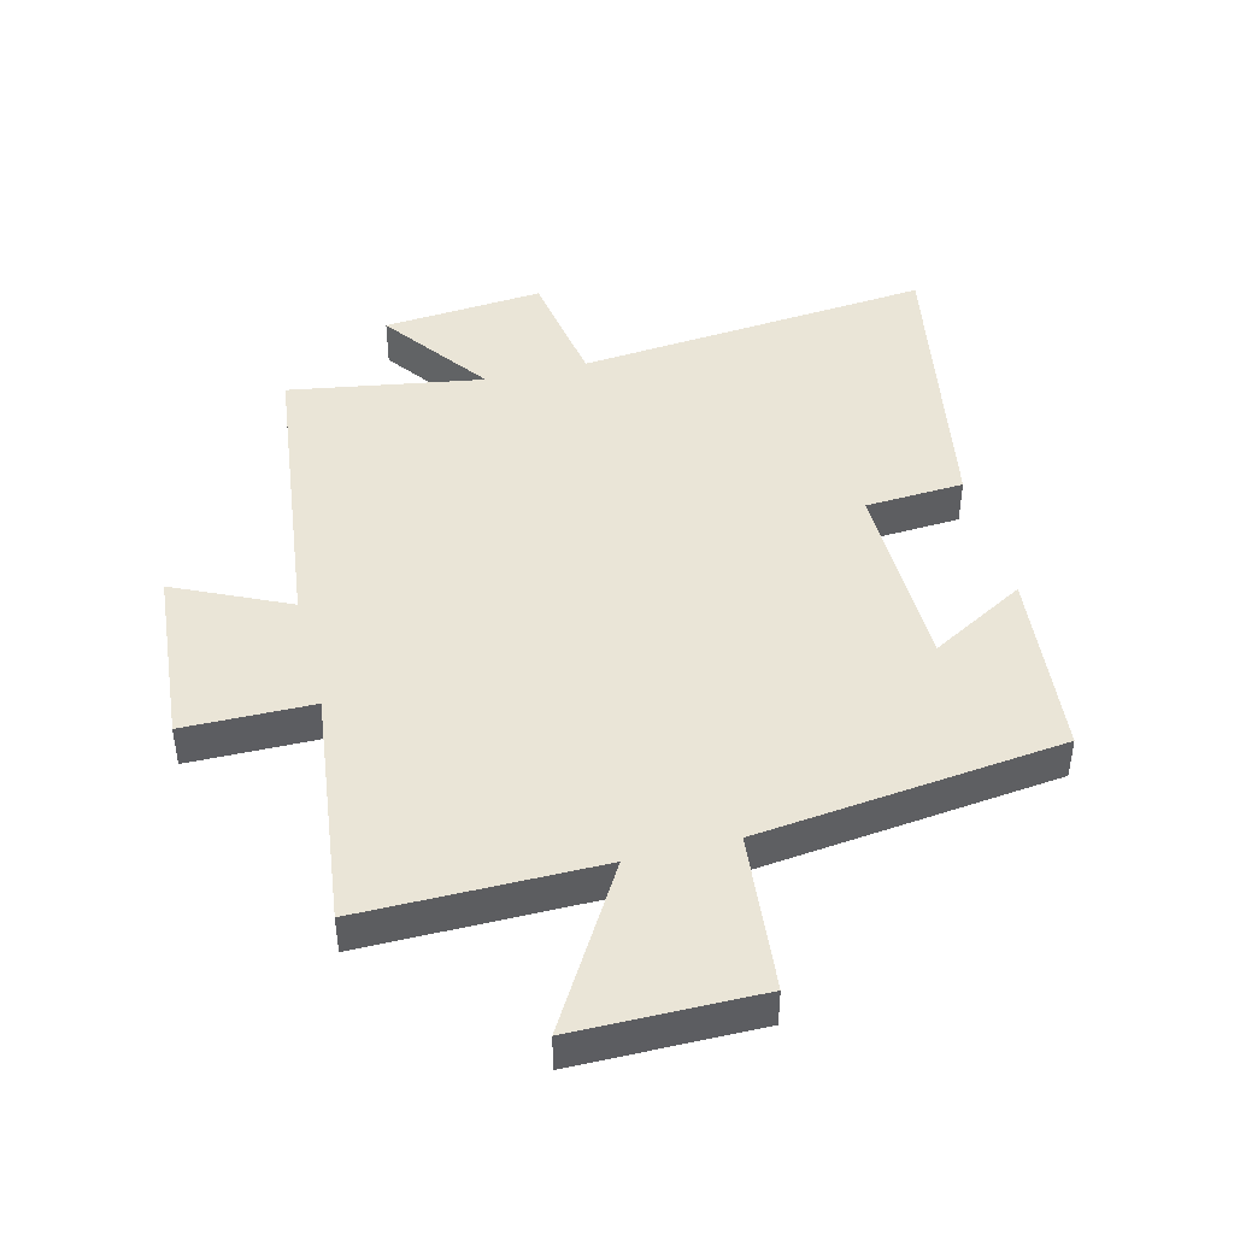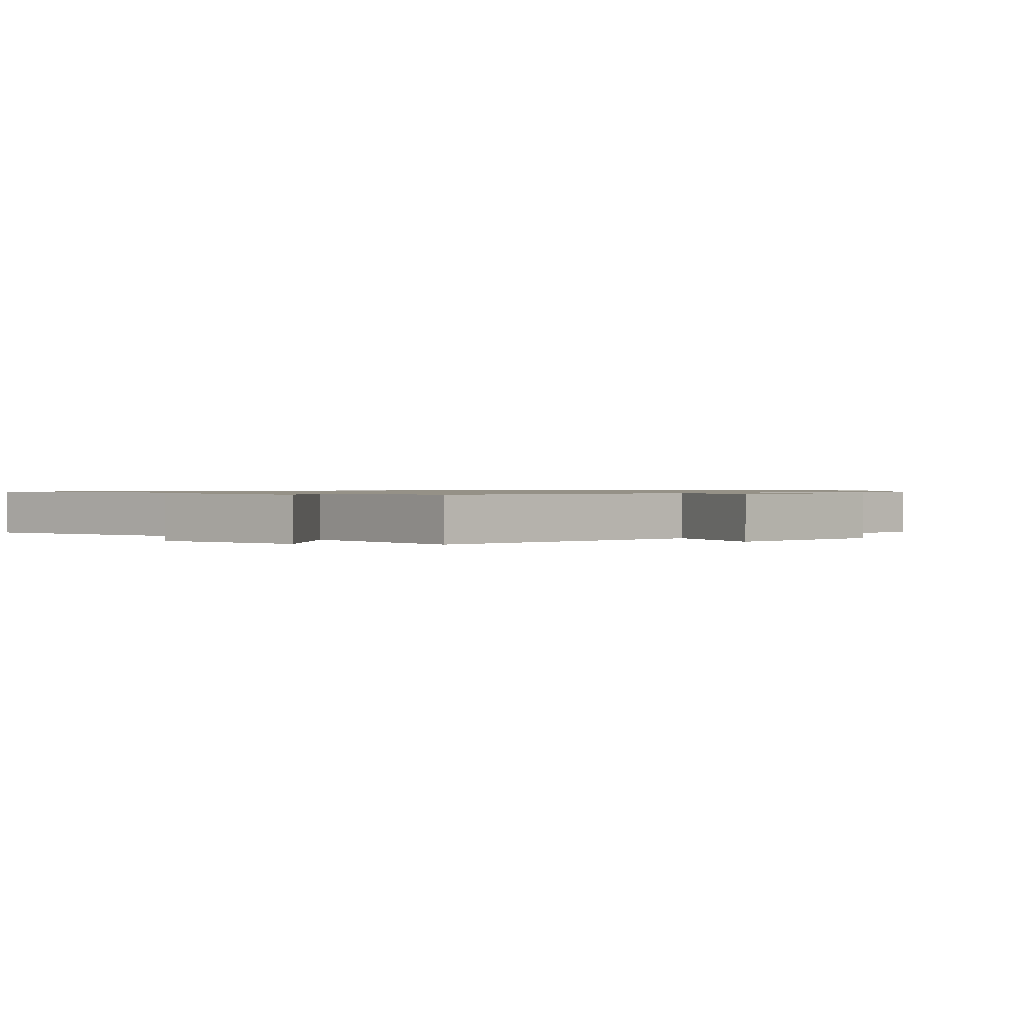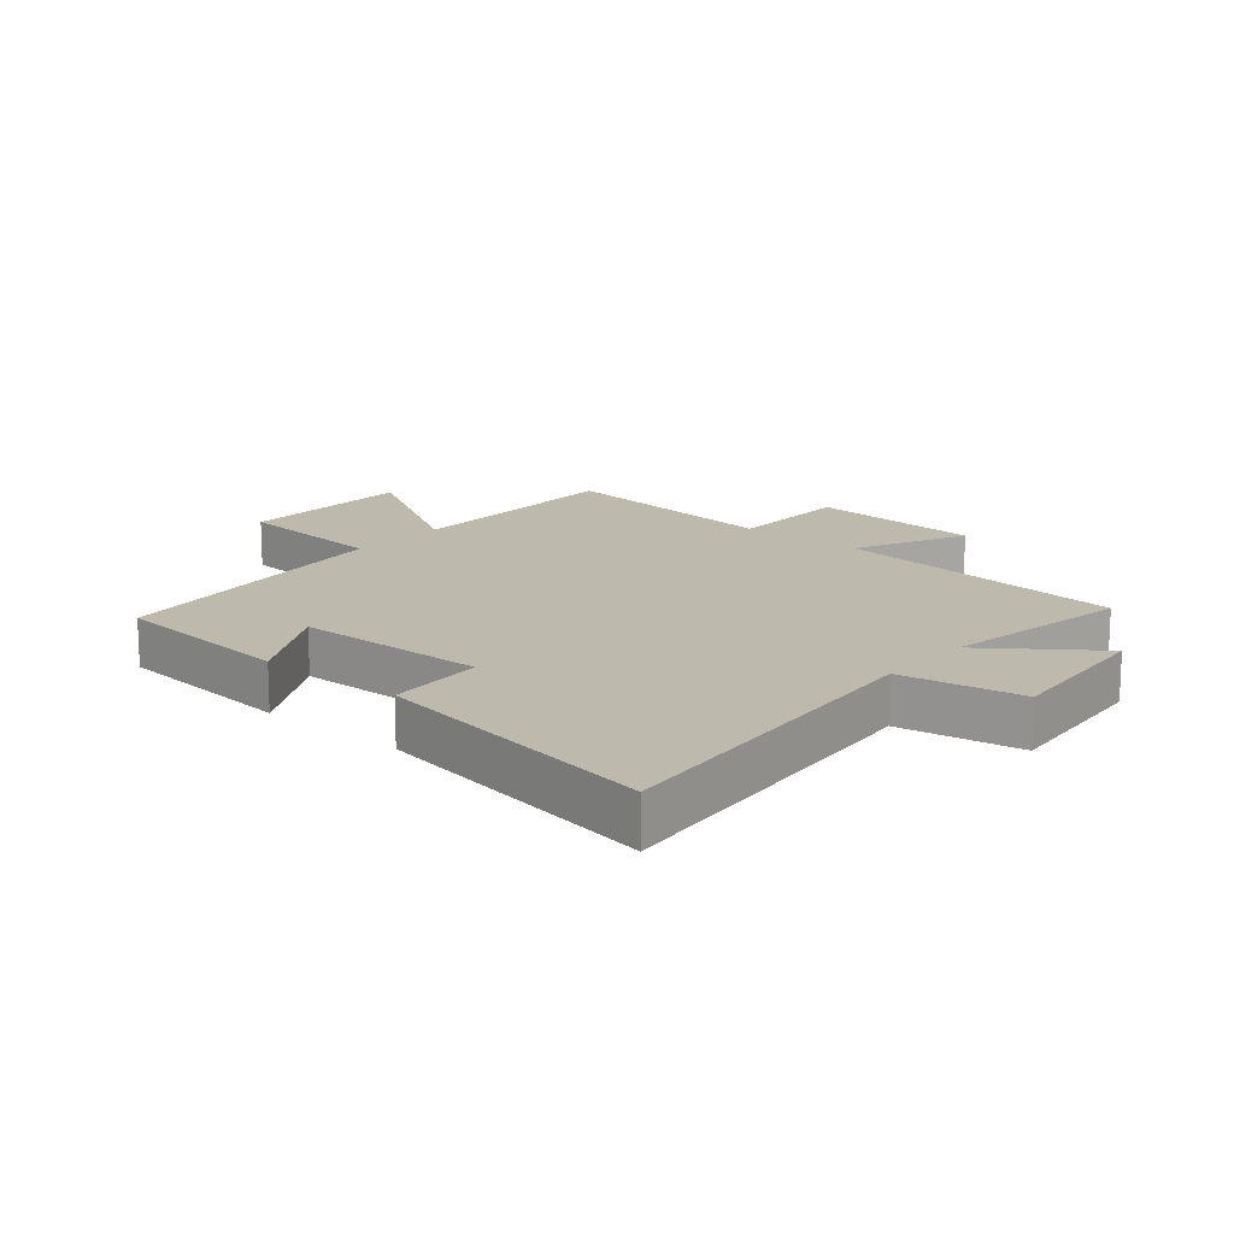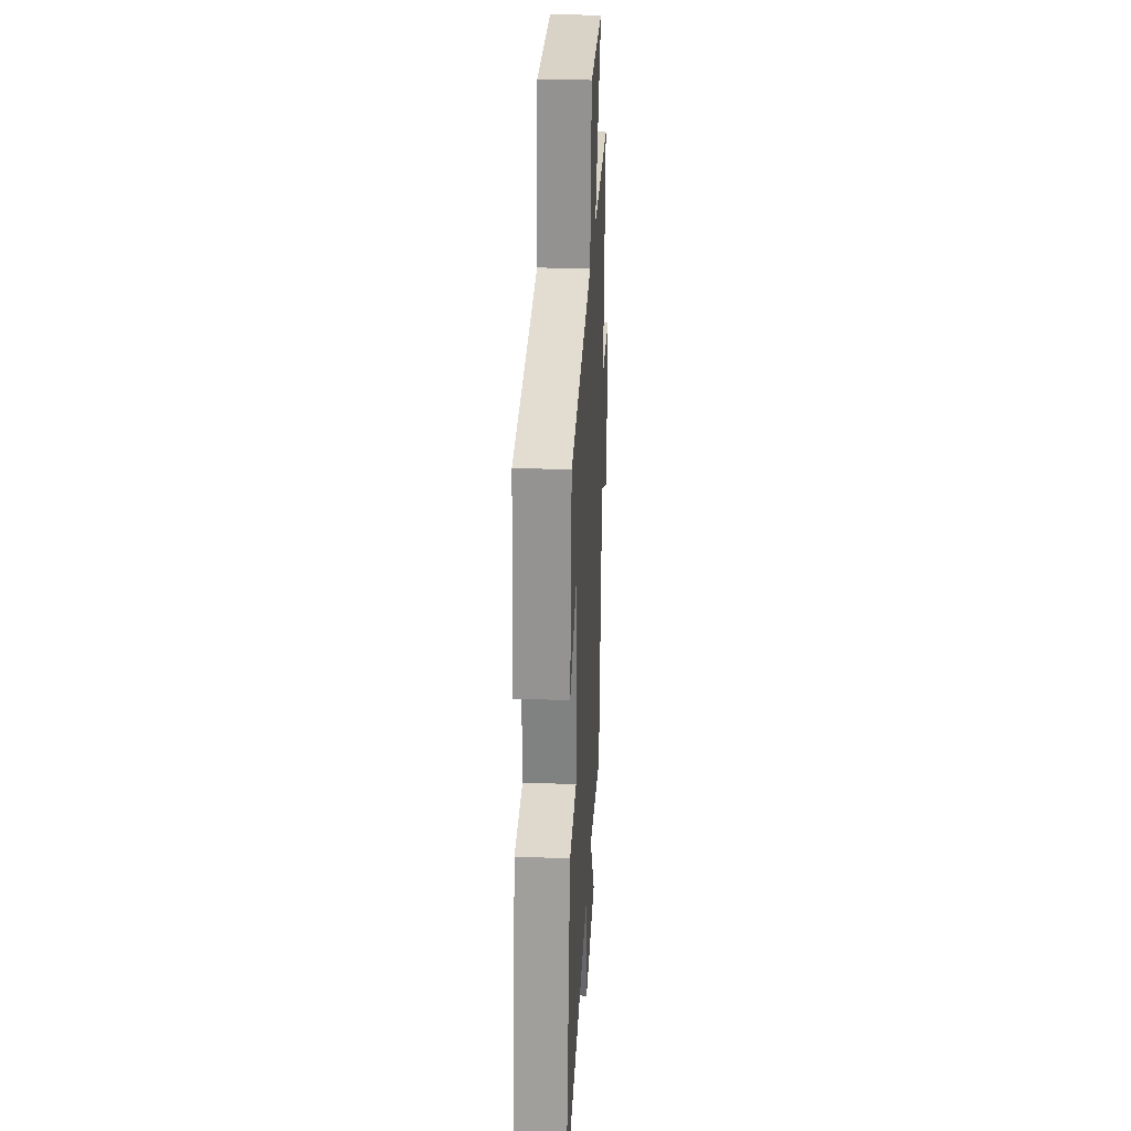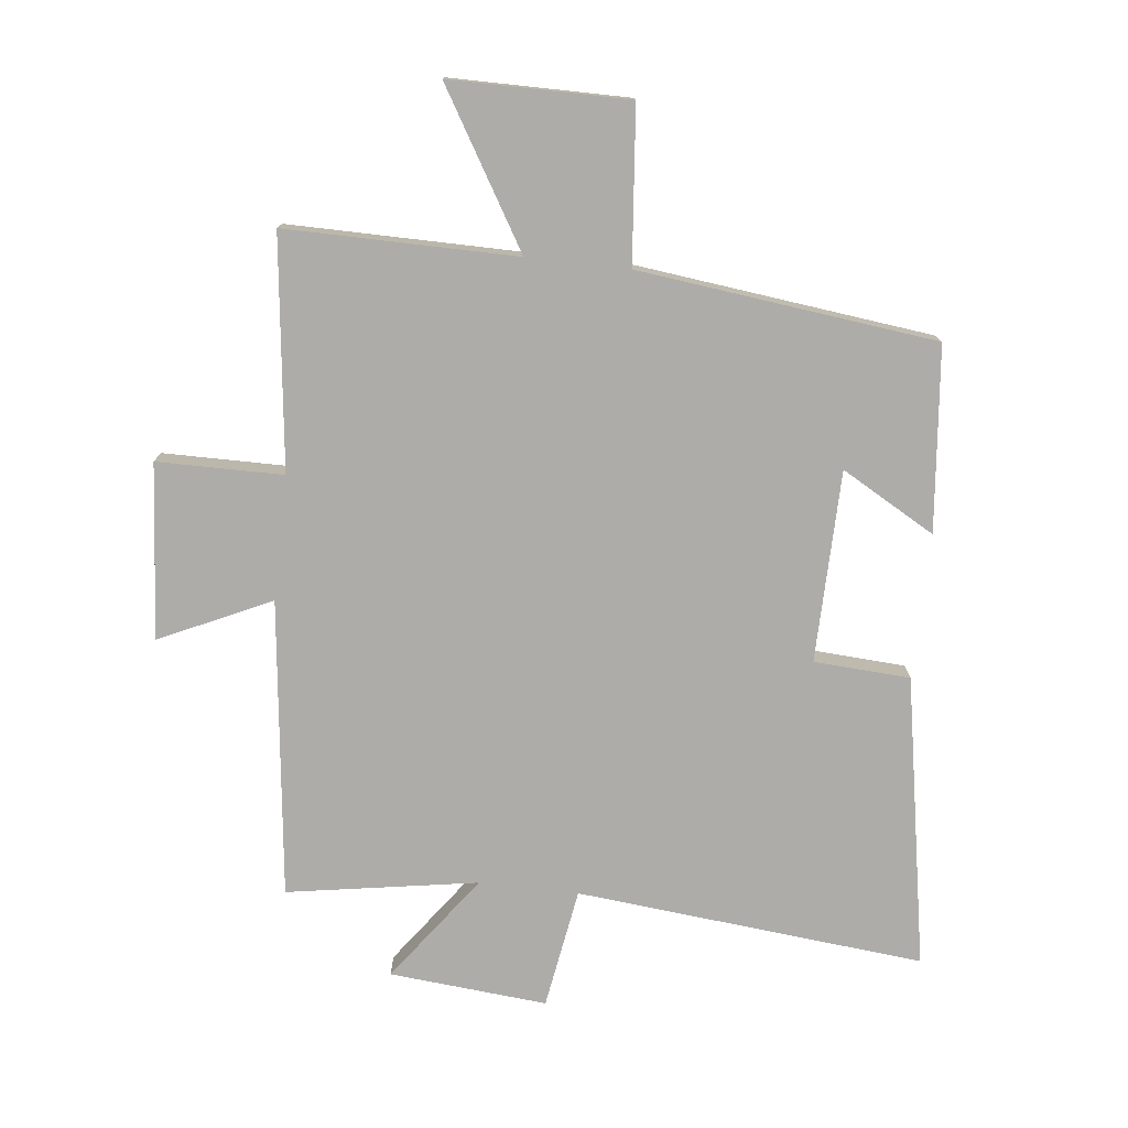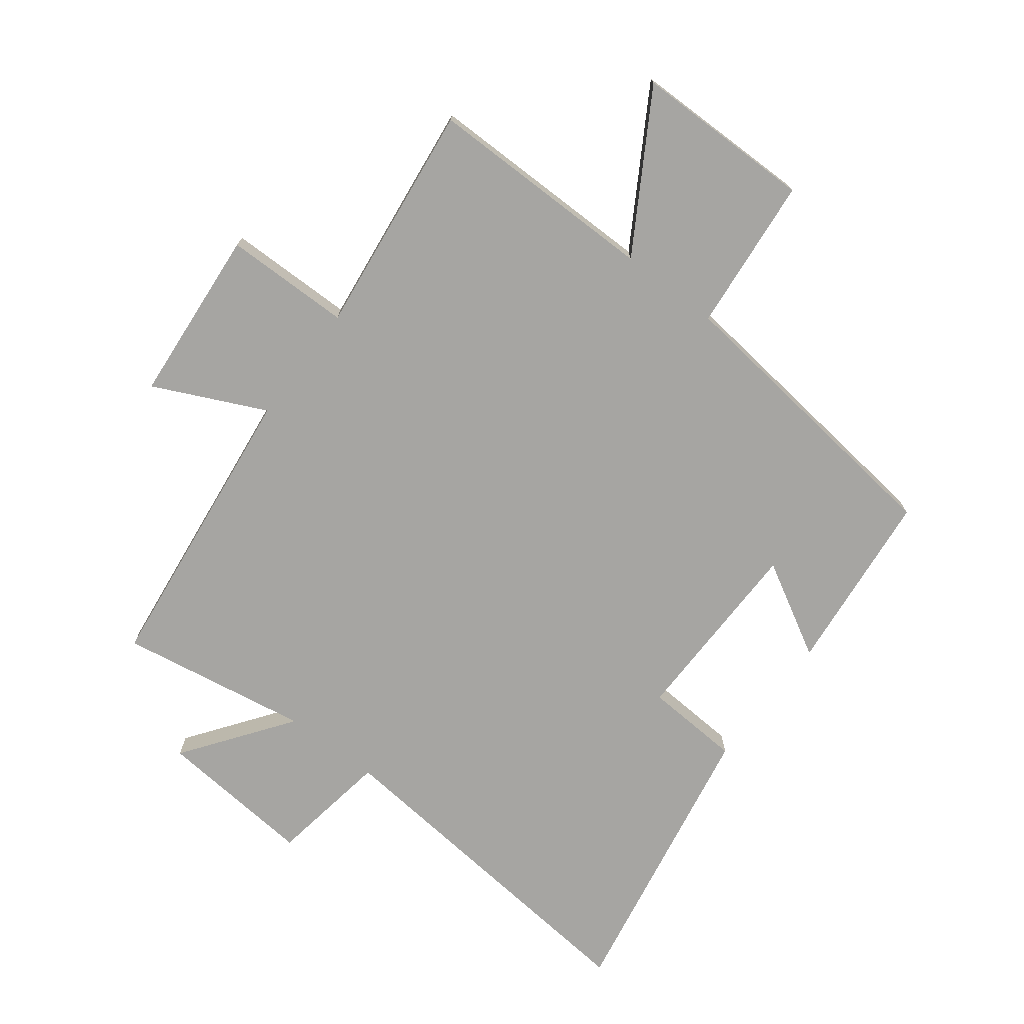
<metadata>
{"format":"obj","ext":"obj","renderer":"f3d","projection":"perspective","resolution":1024,"background":"white","views":[{"elev":44.3,"azim":-14.2,"up":"+Y"},{"elev":0.9,"azim":-138.6,"up":"+Y"},{"elev":15.2,"azim":130.3,"up":"+Y"},{"elev":28.6,"azim":93.0,"up":"+Z"},{"elev":-76.6,"azim":-6.5,"up":"+Y"},{"elev":-73.6,"azim":-37.4,"up":"+Y"}]}
</metadata>
<code>
v -0.546 0.07 0.501
v -0.174 0.07 0.5
v -0.322 0.07 0.747
v -0.034 0.07 0.749
v -0.01 0.07 0.5
v 0.47 0.07 0.444
v 0.5 0.07 0.147
v 0.349 0.07 0.232
v 0.345 0.07 -0.076
v 0.5 0.07 -0.085
v 0.585 0.07 -0.553
v 0.024 0.07 -0.5
v -0.007 0.07 -0.694
v -0.261 0.07 -0.672
v -0.136 0.07 -0.5
v -0.442 0.07 -0.551
v -0.5 0.07 -0.073
v -0.679 0.07 -0.157
v -0.703 0.07 0.125
v -0.5 0.07 0.127
v -0.546 0 0.501
v -0.174 0 0.5
v -0.322 0 0.747
v -0.034 0 0.749
v -0.01 0 0.5
v 0.47 0 0.444
v 0.5 0 0.147
v 0.349 0 0.232
v 0.345 0 -0.076
v 0.5 0 -0.085
v 0.585 0 -0.553
v 0.024 0 -0.5
v -0.007 0 -0.694
v -0.261 0 -0.672
v -0.136 0 -0.5
v -0.442 0 -0.551
v -0.5 0 -0.073
v -0.679 0 -0.157
v -0.703 0 0.125
v -0.5 0 0.127
f 17 18 19 20
f 15 16 17 20
f 15 20 1 2
f 12 13 14 15
f 12 15 2
f 9 10 11 12
f 8 9 12 2
f 5 6 7 8
f 5 8 2
f 2 3 4 5
f 40 39 38 37
f 40 37 36 35
f 22 21 40 35
f 35 34 33 32
f 22 35 32
f 32 31 30 29
f 22 32 29 28
f 28 27 26 25
f 22 28 25
f 25 24 23 22
f 1 21 22 2
f 2 22 23 3
f 3 23 24 4
f 4 24 25 5
f 5 25 26 6
f 6 26 27 7
f 7 27 28 8
f 8 28 29 9
f 9 29 30 10
f 10 30 31 11
f 11 31 32 12
f 12 32 33 13
f 13 33 34 14
f 14 34 35 15
f 15 35 36 16
f 16 36 37 17
f 17 37 38 18
f 18 38 39 19
f 19 39 40 20
f 20 40 21 1

</code>
